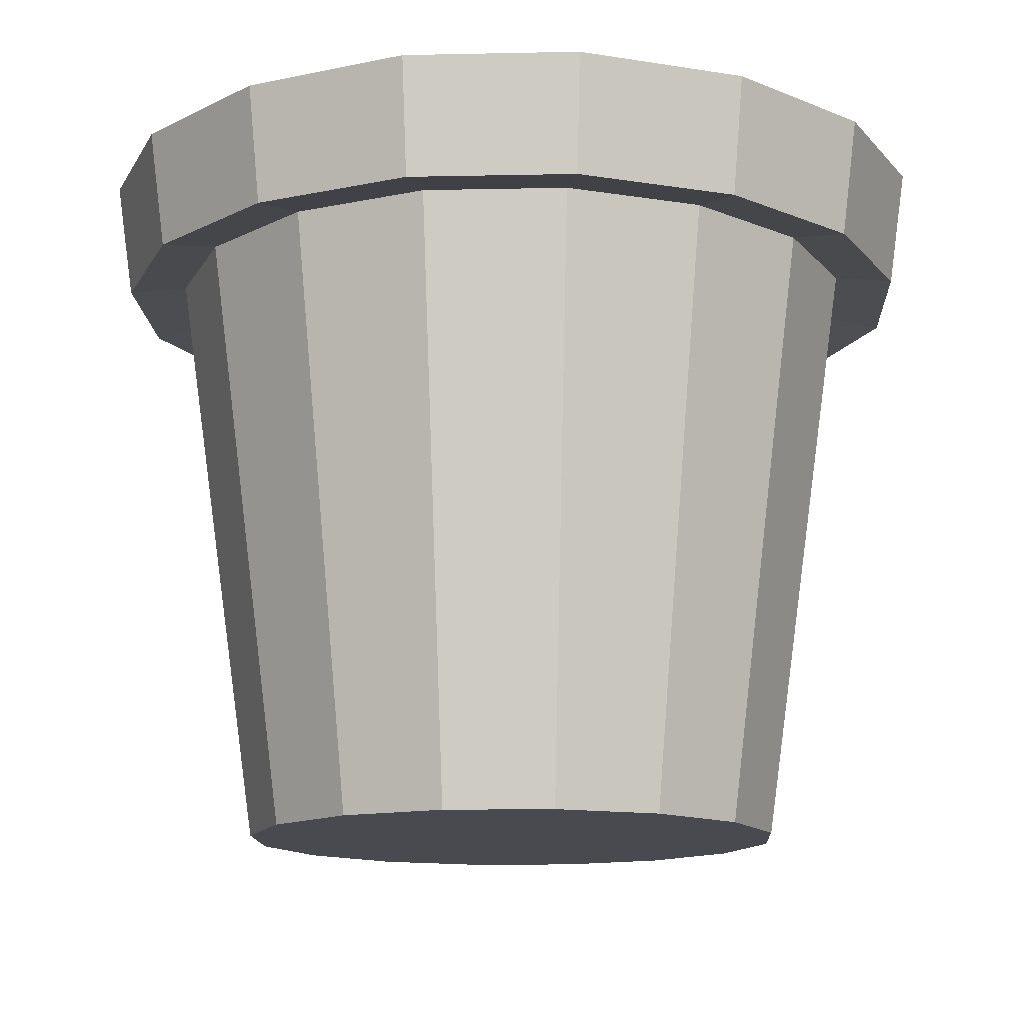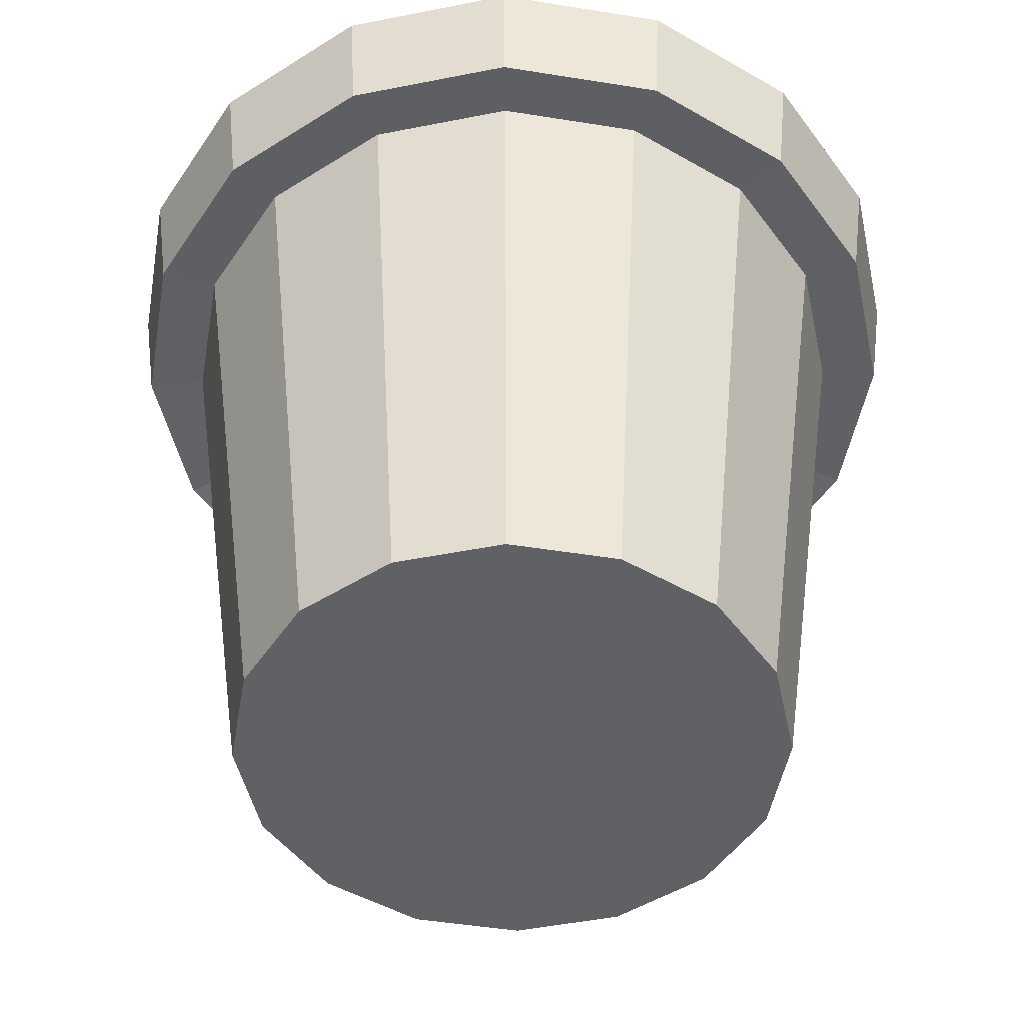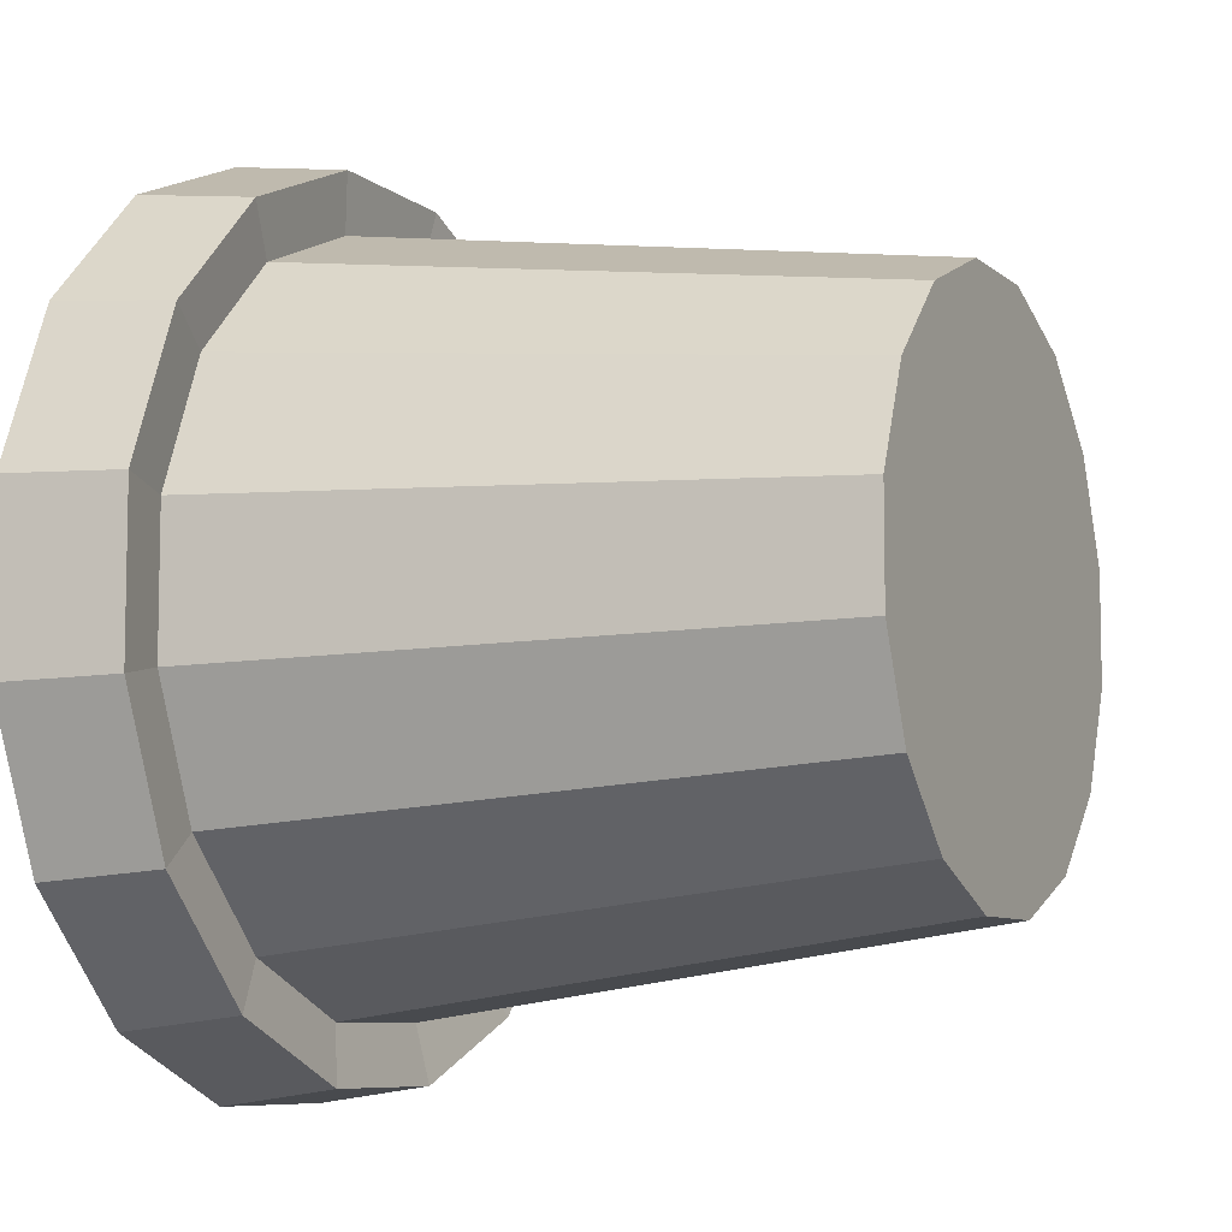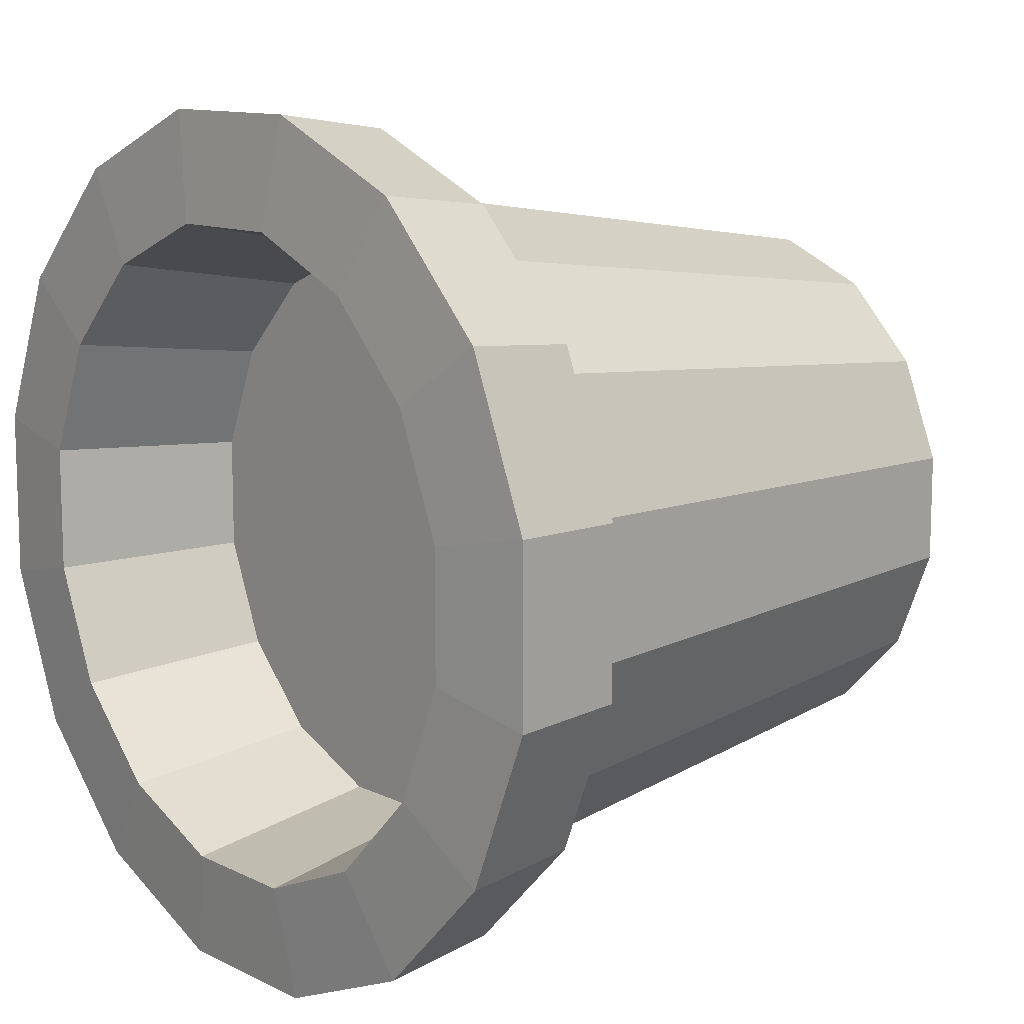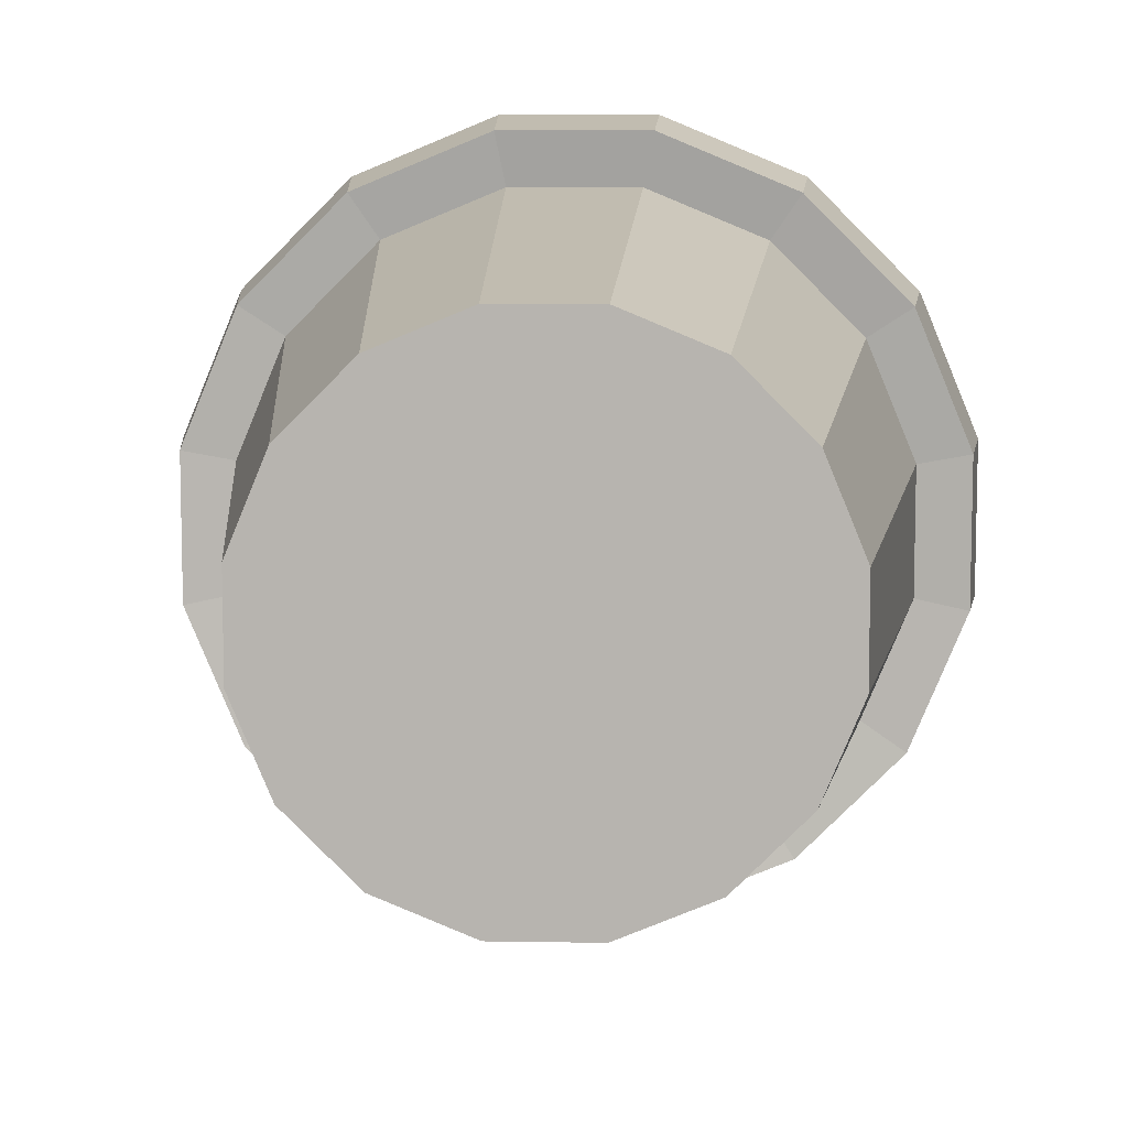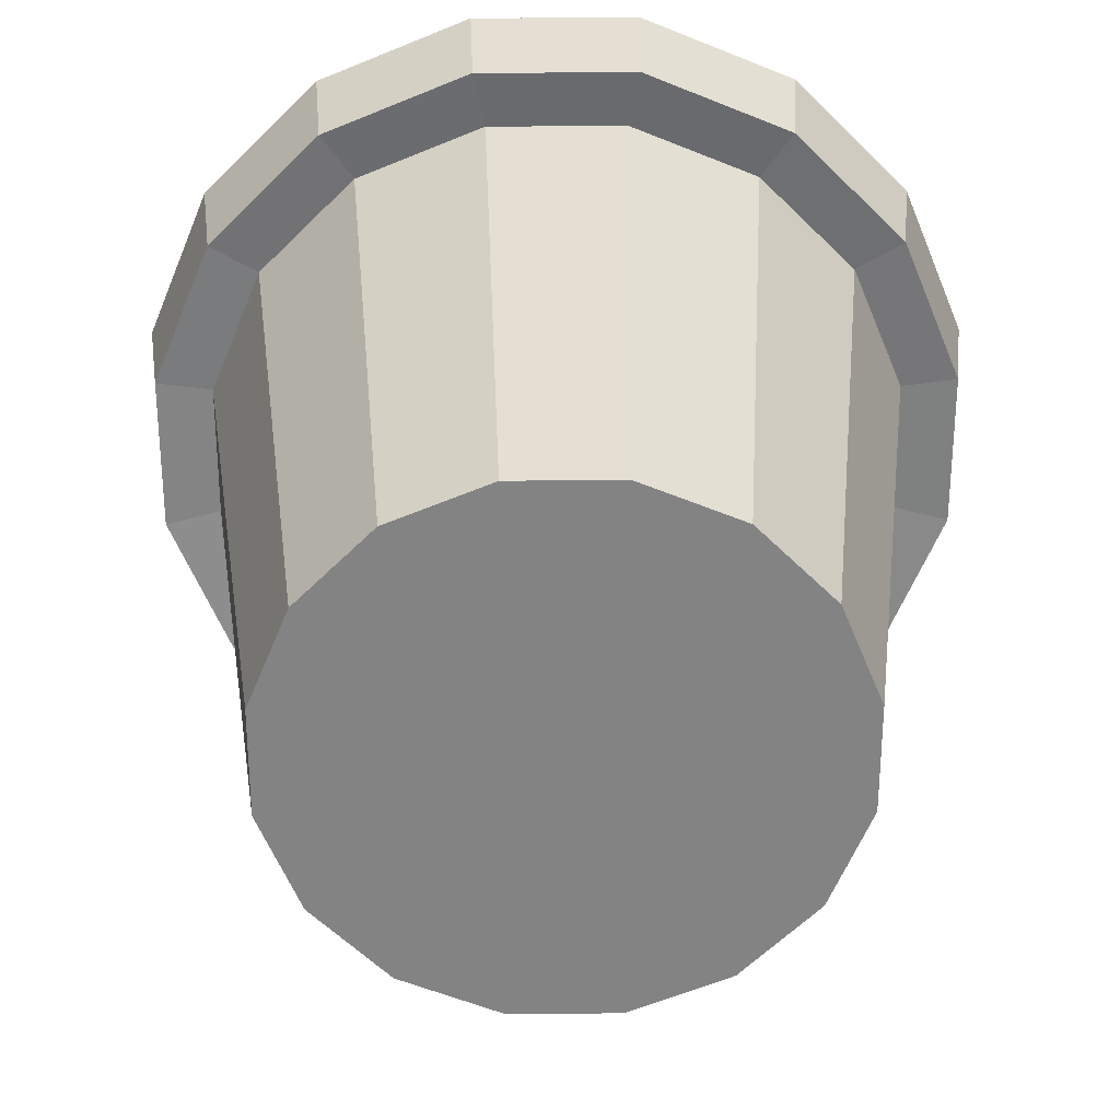
<metadata>
{"format":"obj","ext":"obj","renderer":"f3d","projection":"perspective","resolution":1024,"background":"white","views":[{"elev":-13.6,"azim":-87.3,"up":"+Y"},{"elev":-48.6,"azim":-167.6,"up":"+Y"},{"elev":-7.7,"azim":-63.9,"up":"+Z"},{"elev":11.2,"azim":-130.1,"up":"+Z"},{"elev":8.7,"azim":2.6,"up":"+Z"},{"elev":28.9,"azim":-0.7,"up":"+Z"}]}
</metadata>
<code>
o Cylinder.007_Cylinder.008
v 0.1099 0.00164 -0.5523
v 0.1297 1.459 -0.6521
v 0.3129 0.00164 -0.4682
v 0.3694 1.459 -0.5528
v 0.4682 0.00164 -0.3129
v 0.5528 1.459 -0.3694
v 0.5523 0.00164 -0.1099
v 0.6521 1.459 -0.1297
v 0.5523 0.00164 0.1099
v 0.6521 1.459 0.1297
v 0.4682 0.00164 0.3129
v 0.5528 1.459 0.3694
v 0.3129 0.00164 0.4682
v 0.3694 1.459 0.5528
v 0.1099 0.00164 0.5523
v 0.1297 1.459 0.6521
v -0.1099 0.00164 0.5523
v -0.1297 1.459 0.6521
v -0.3129 0.00164 0.4682
v -0.3694 1.459 0.5528
v -0.4682 0.00164 0.3129
v -0.5528 1.459 0.3694
v -0.5523 0.00164 0.1099
v -0.6521 1.459 0.1297
v -0.5523 0.00164 -0.1099
v -0.6521 1.459 -0.1297
v -0.4682 0.00164 -0.3129
v -0.5528 1.459 -0.3694
v -0.3129 0.00164 -0.4682
v -0.3694 1.459 -0.5528
v -0.1099 0.00164 -0.5523
v -0.1297 1.459 -0.6521
v 0.3275 1.063 -0.4902
v 0.115 1.063 -0.5782
v 0.4902 1.063 -0.3275
v 0.5782 1.063 -0.115
v 0.5782 1.063 0.115
v 0.4902 1.063 0.3275
v 0.3275 1.063 0.4902
v 0.115 1.063 0.5782
v -0.115 1.063 0.5782
v -0.3275 1.063 0.4902
v -0.4902 1.063 0.3275
v -0.5782 1.063 0.115
v -0.5782 1.063 -0.115
v -0.4902 1.063 -0.3275
v -0.3275 1.063 -0.4902
v -0.115 1.063 -0.5782
v 0.1437 1.219 -0.7226
v 0.4093 1.219 -0.6126
v 0.6126 1.219 -0.4093
v 0.7226 1.219 -0.1437
v 0.7226 1.219 0.1437
v 0.6126 1.219 0.4093
v 0.4093 1.219 0.6126
v 0.1437 1.219 0.7226
v -0.1437 1.219 0.7226
v -0.4093 1.219 0.6126
v -0.6126 1.219 0.4093
v -0.7226 1.219 0.1437
v -0.7226 1.219 -0.1437
v -0.6126 1.219 -0.4093
v -0.4093 1.219 -0.6126
v -0.1437 1.219 -0.7226
v 0.4951 1.442 -0.7409
v 0.1738 1.442 -0.874
v 0.7409 1.442 -0.4951
v 0.874 1.442 -0.1738
v 0.874 1.442 0.1738
v 0.7409 1.442 0.4951
v 0.4951 1.442 0.7409
v 0.1738 1.442 0.874
v -0.1738 1.442 0.874
v -0.4951 1.442 0.7409
v -0.7409 1.442 0.4951
v -0.874 1.442 0.1738
v -0.874 1.442 -0.1738
v -0.7409 1.442 -0.4951
v -0.4951 1.442 -0.7409
v -0.1738 1.442 -0.874
v 0.1671 1.201 -0.8403
v 0.476 1.201 -0.7124
v 0.7124 1.201 -0.476
v 0.8403 1.201 -0.1671
v 0.8403 1.201 0.1671
v 0.7124 1.201 0.476
v 0.476 1.201 0.7124
v 0.1671 1.201 0.8403
v -0.1671 1.201 0.8403
v -0.476 1.201 0.7124
v -0.7124 1.201 0.476
v -0.8403 1.201 0.1671
v -0.8403 1.201 -0.1671
v -0.7124 1.201 -0.476
v -0.476 1.201 -0.7124
v -0.1671 1.201 -0.8403
f 49 50 3 1
f 50 51 5 3
f 51 52 7 5
f 52 53 9 7
f 53 54 11 9
f 54 55 13 11
f 55 56 15 13
f 56 57 17 15
f 57 58 19 17
f 58 59 21 19
f 59 60 23 21
f 60 61 25 23
f 61 62 27 25
f 62 63 29 27
f 63 64 31 29
f 12 10 37 38
f 1 3 5 7 9 11 13 15 17 19 21 23 25 27 29 31
f 50 49 81 82
f 6 67 65 4
f 8 68 67 6
f 10 69 68 8
f 12 70 69 10
f 14 71 70 12
f 16 72 71 14
f 18 73 72 16
f 20 74 73 18
f 22 75 74 20
f 24 76 75 22
f 26 77 76 24
f 28 78 77 26
f 30 79 78 28
f 32 80 79 30
f 2 66 80 32
f 34 48 47 46 45 44 43 42 41 40 39 38 37 36 35 33
f 28 26 45 46
f 14 12 38 39
f 30 28 46 47
f 16 14 39 40
f 32 30 47 48
f 18 16 40 41
f 4 2 34 33
f 2 32 48 34
f 20 18 41 42
f 6 4 33 35
f 22 20 42 43
f 8 6 35 36
f 24 22 43 44
f 10 8 36 37
f 26 24 44 45
f 31 64 49 1
f 64 63 95 96
f 51 50 82 83
f 49 64 96 81
f 52 51 83 84
f 53 52 84 85
f 54 53 85 86
f 55 54 86 87
f 96 80 66 81
f 79 80 96 95
f 78 79 95 94
f 77 78 94 93
f 76 77 93 92
f 75 76 92 91
f 74 75 91 90
f 73 74 90 89
f 72 73 89 88
f 71 72 88 87
f 70 71 87 86
f 69 70 86 85
f 68 69 85 84
f 67 68 84 83
f 65 67 83 82
f 66 65 82 81
f 63 62 94 95
f 62 61 93 94
f 61 60 92 93
f 60 59 91 92
f 59 58 90 91
f 58 57 89 90
f 57 56 88 89
f 56 55 87 88
f 4 65 66 2

</code>
